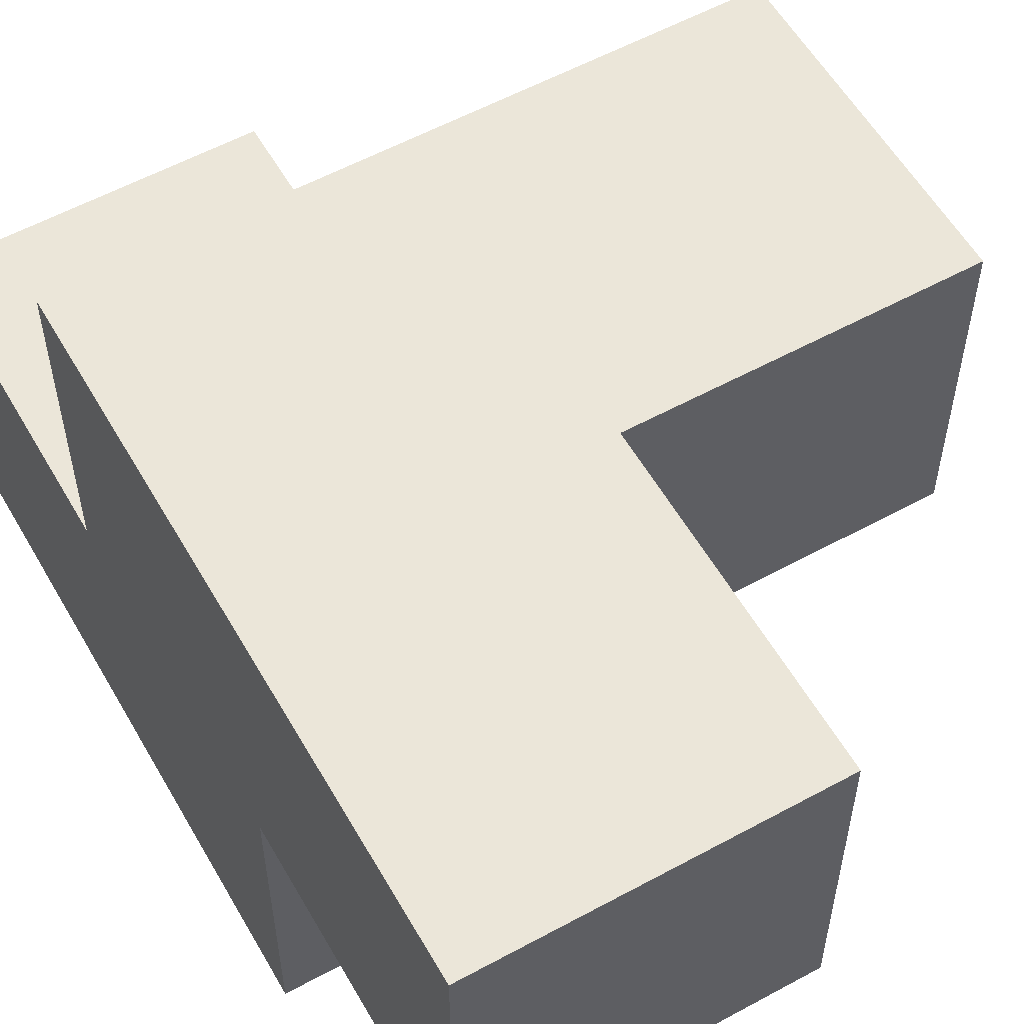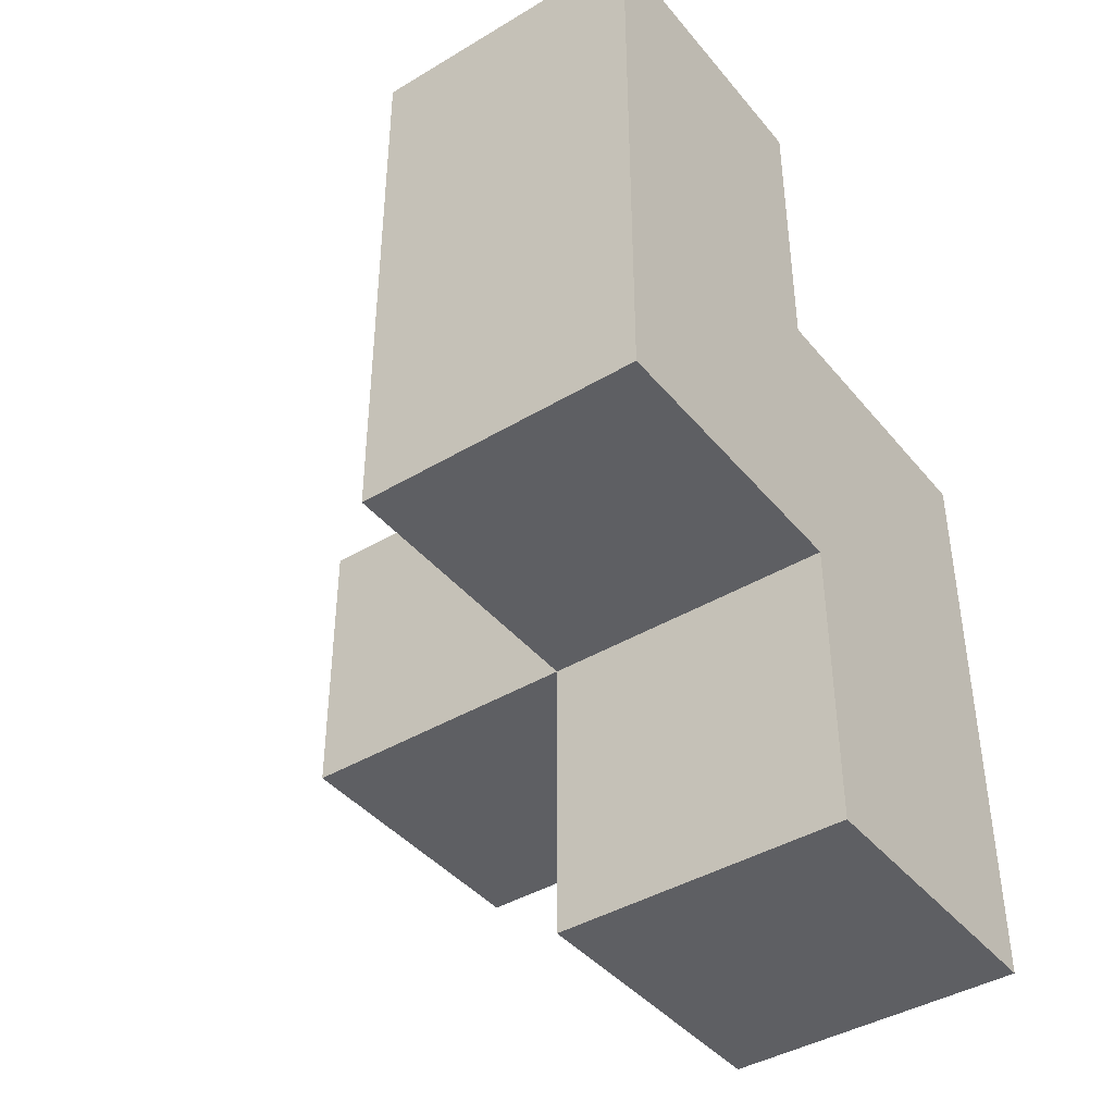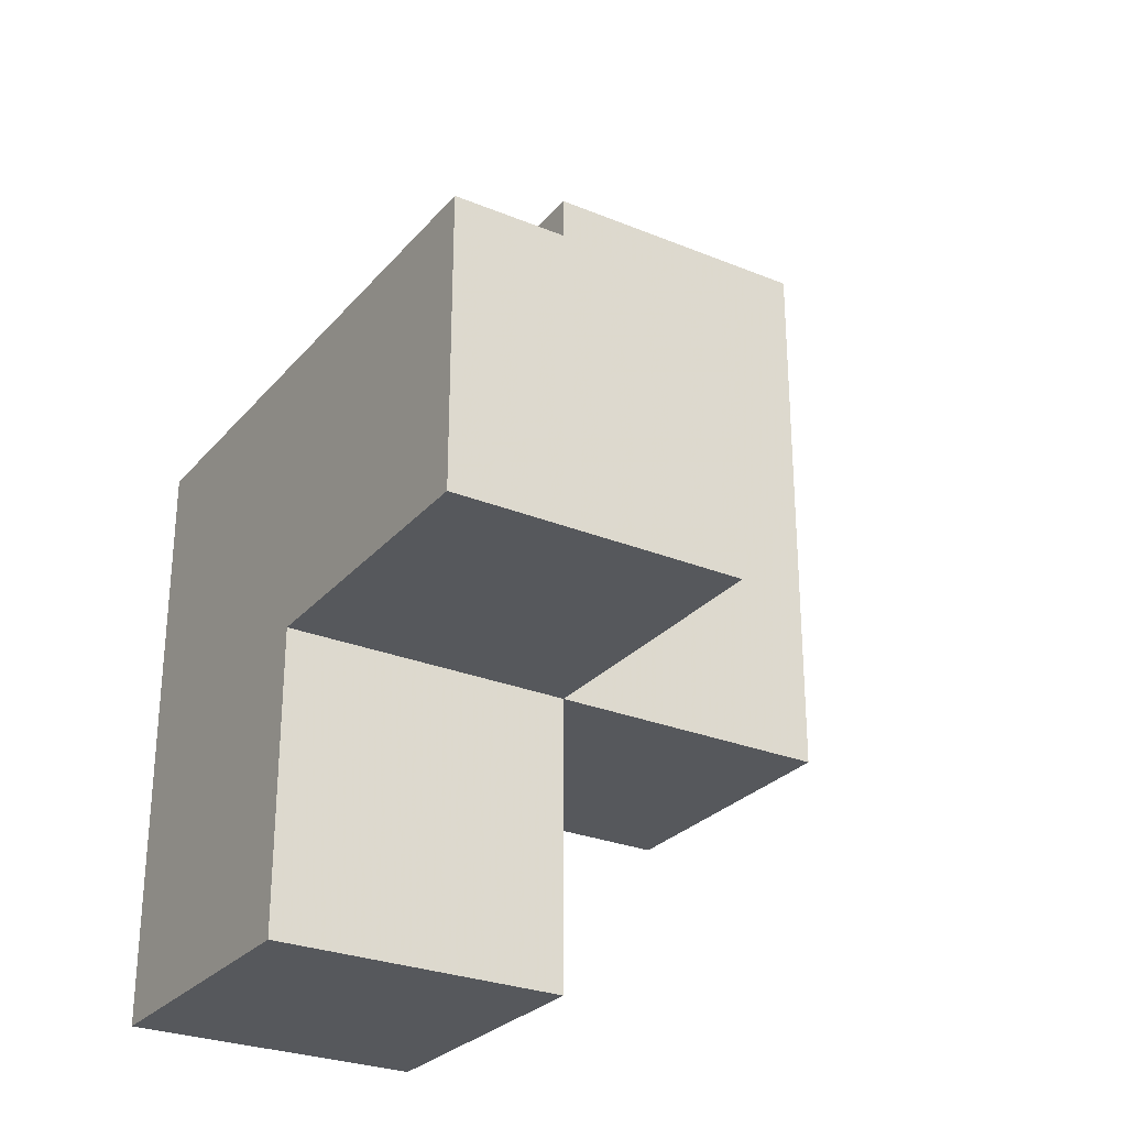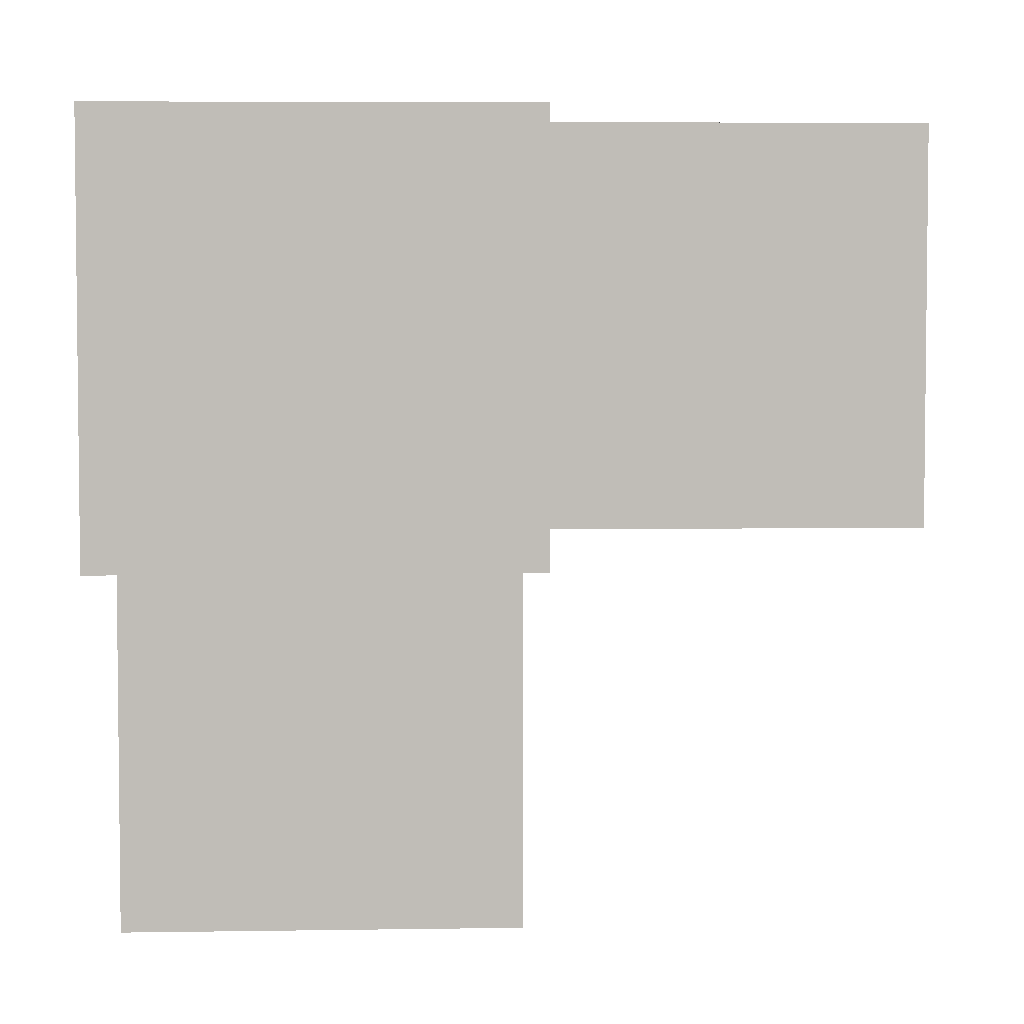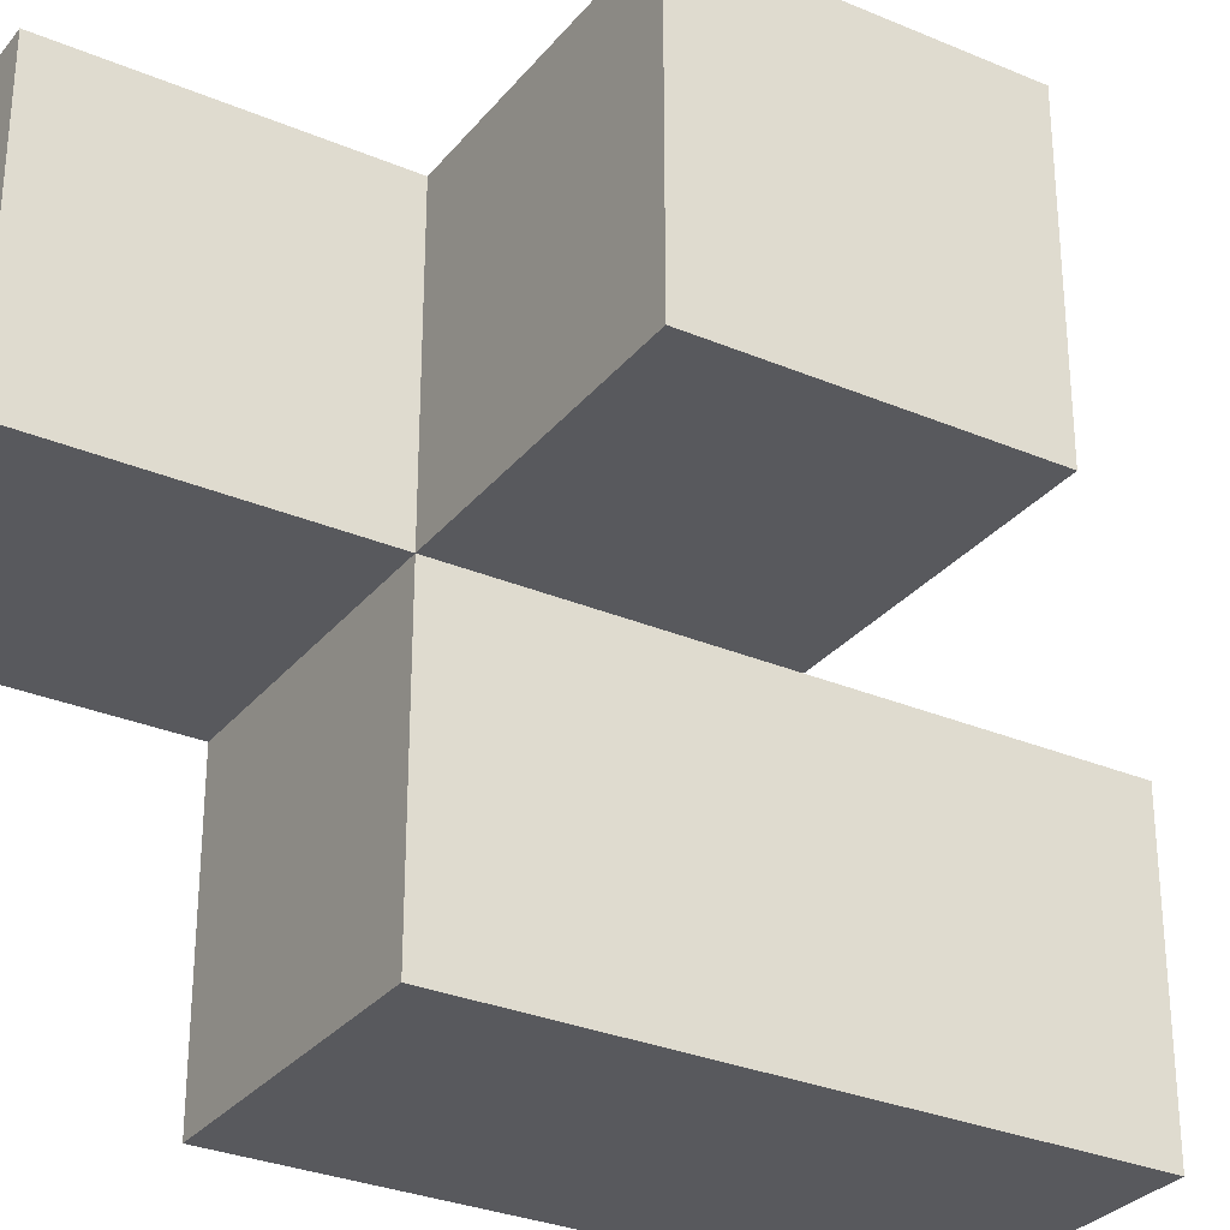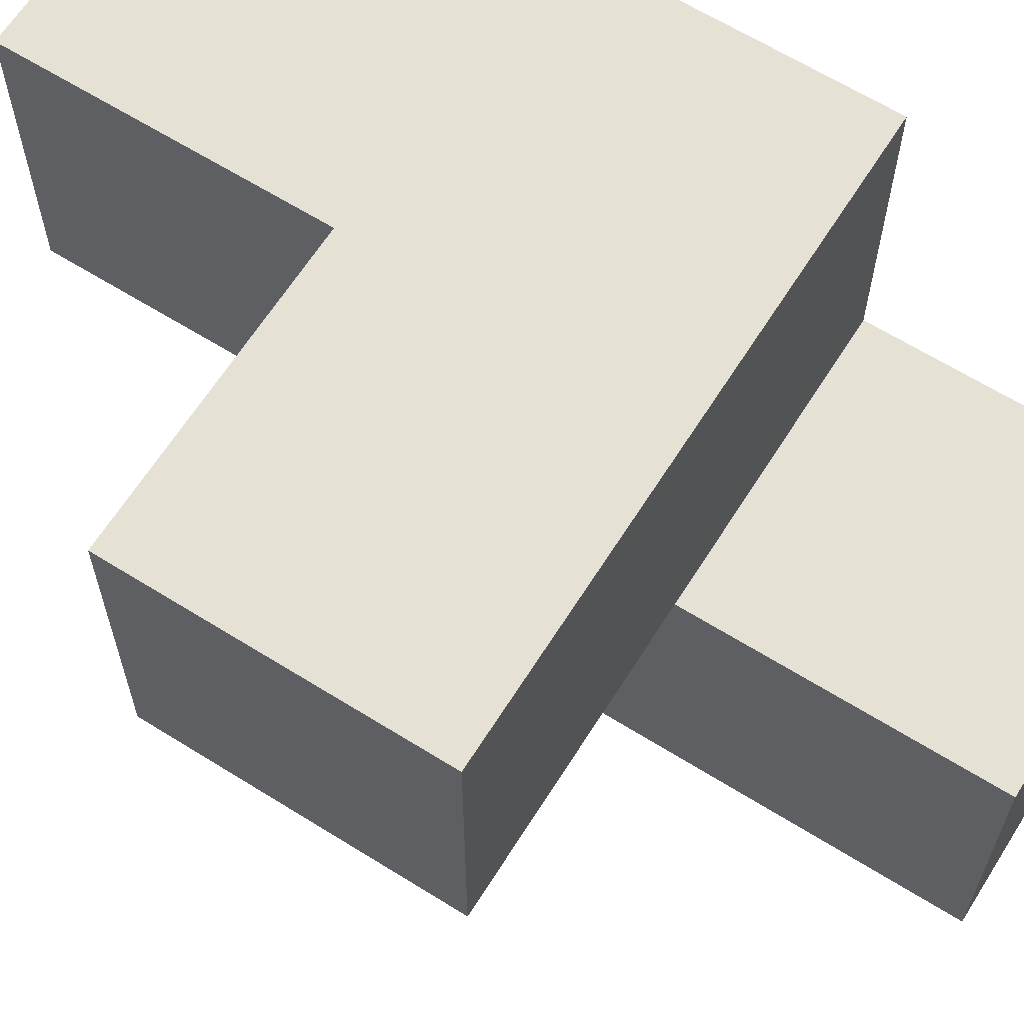
<metadata>
{"format":"obj","ext":"obj","renderer":"f3d","projection":"perspective","resolution":1024,"background":"white","views":[{"elev":57.0,"azim":-29.6,"up":"+Z"},{"elev":-41.6,"azim":-144.1,"up":"+Y"},{"elev":-27.8,"azim":58.1,"up":"+Y"},{"elev":5.0,"azim":-3.1,"up":"+Z"},{"elev":-30.2,"azim":58.4,"up":"+Z"},{"elev":64.2,"azim":122.2,"up":"+Z"}]}
</metadata>
<code>
v 1.998 0.015 1.991
v 1.998 1.995 1.991
v 1.998 1.005 0.01083
v 2.987 1.995 1.001
v 1.008 1.995 1.991
v 2.987 1.005 1.991
v 1.008 2.985 0.01083
v 1.998 2.985 0.01083
v 1.008 0.015 1.001
v 1.008 1.005 0.01083
v 1.998 0.015 1.001
v 1.998 1.005 1.991
v 1.998 1.995 1.001
v 2.987 1.005 1.001
v 1.008 1.995 1.001
v 1.008 1.005 1.991
v 1.998 1.995 0.01083
v 1.998 1.005 1.001
v 1.008 1.995 0.01083
v 2.987 1.995 1.991
v 1.008 2.985 1.001
v 1.998 2.985 1.001
v 1.008 0.015 1.991
v 1.008 1.005 1.001
f 16 12 5
f 2 5 12
f 13 15 2
f 5 2 15
f 15 24 5
f 16 5 24
f 11 9 18
f 24 18 9
f 23 1 16
f 12 16 1
f 9 11 23
f 1 23 11
f 24 9 16
f 23 16 9
f 11 18 1
f 12 1 18
f 3 10 17
f 19 17 10
f 10 3 24
f 18 24 3
f 19 10 15
f 24 15 10
f 3 17 18
f 13 18 17
f 14 18 4
f 13 4 18
f 12 6 2
f 20 2 6
f 18 14 12
f 6 12 14
f 4 13 20
f 2 20 13
f 14 4 6
f 20 6 4
f 17 19 8
f 7 8 19
f 15 13 21
f 22 21 13
f 8 7 22
f 21 22 7
f 7 19 21
f 15 21 19
f 17 8 13
f 22 13 8

</code>
